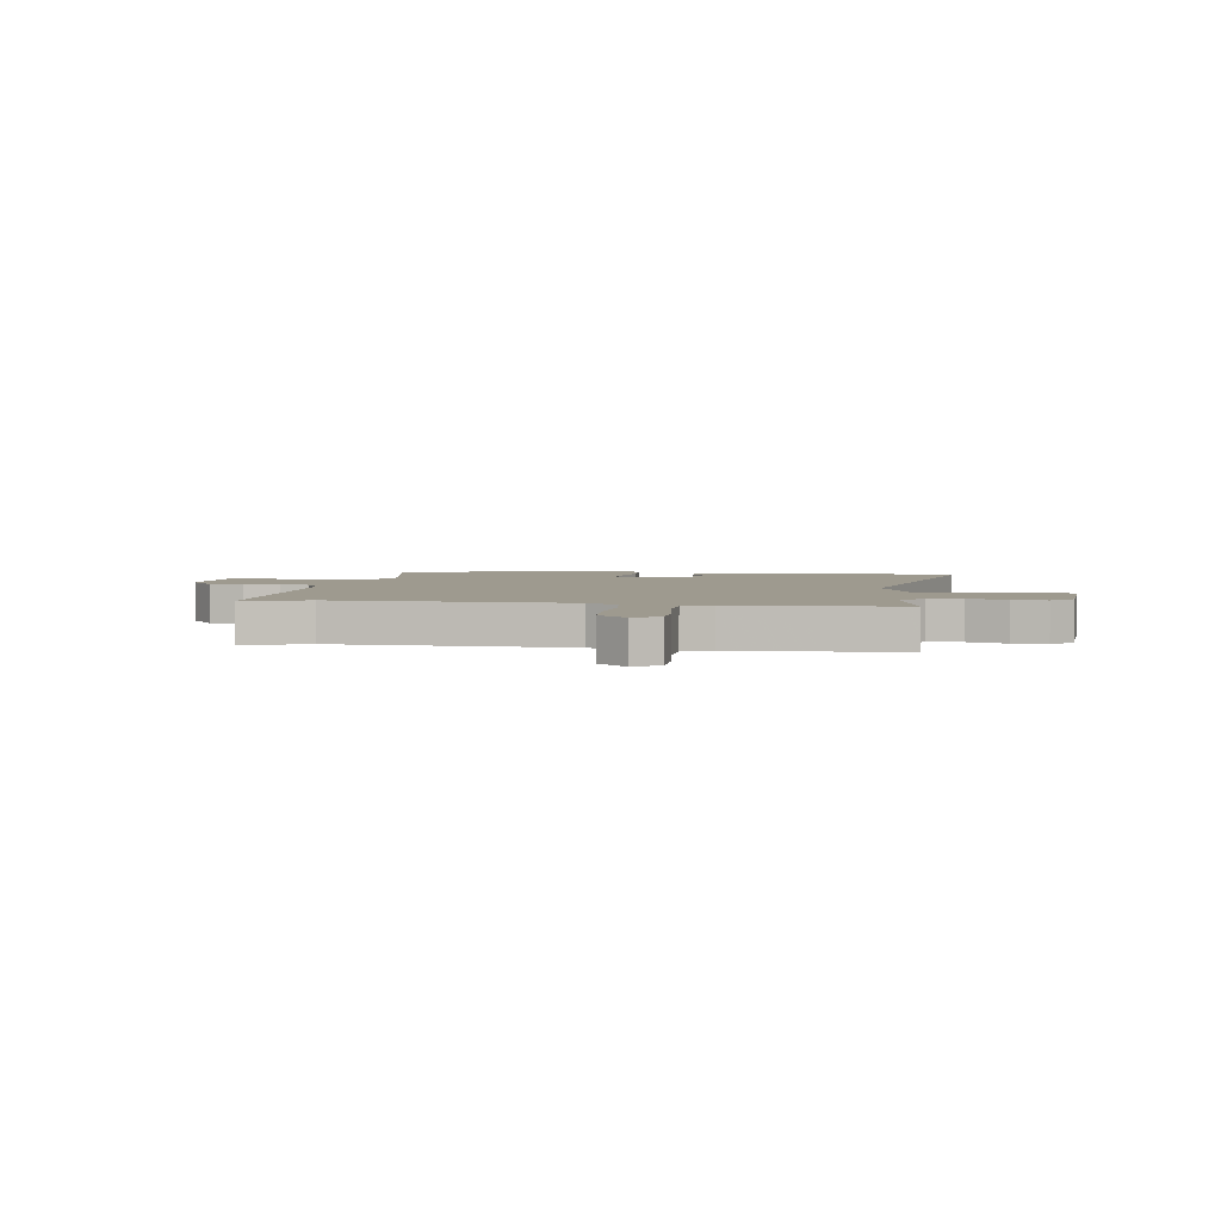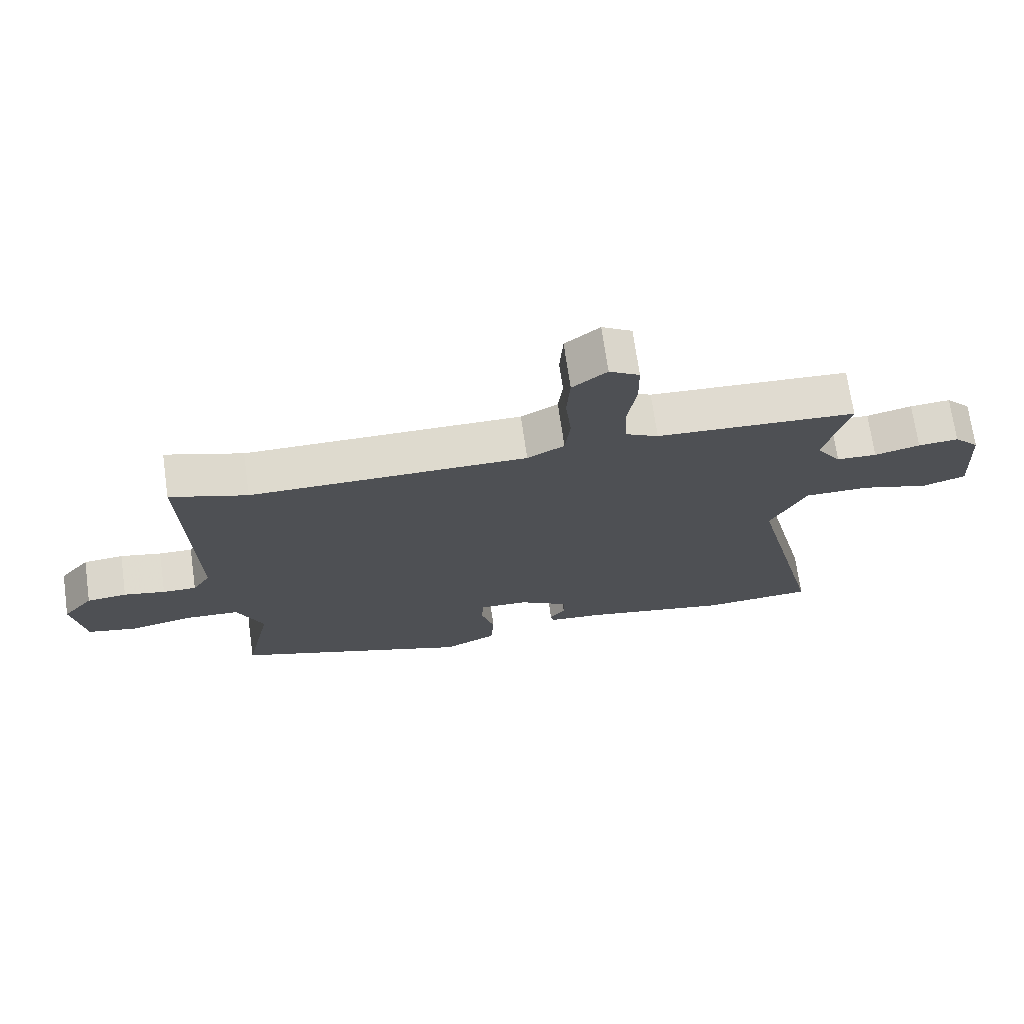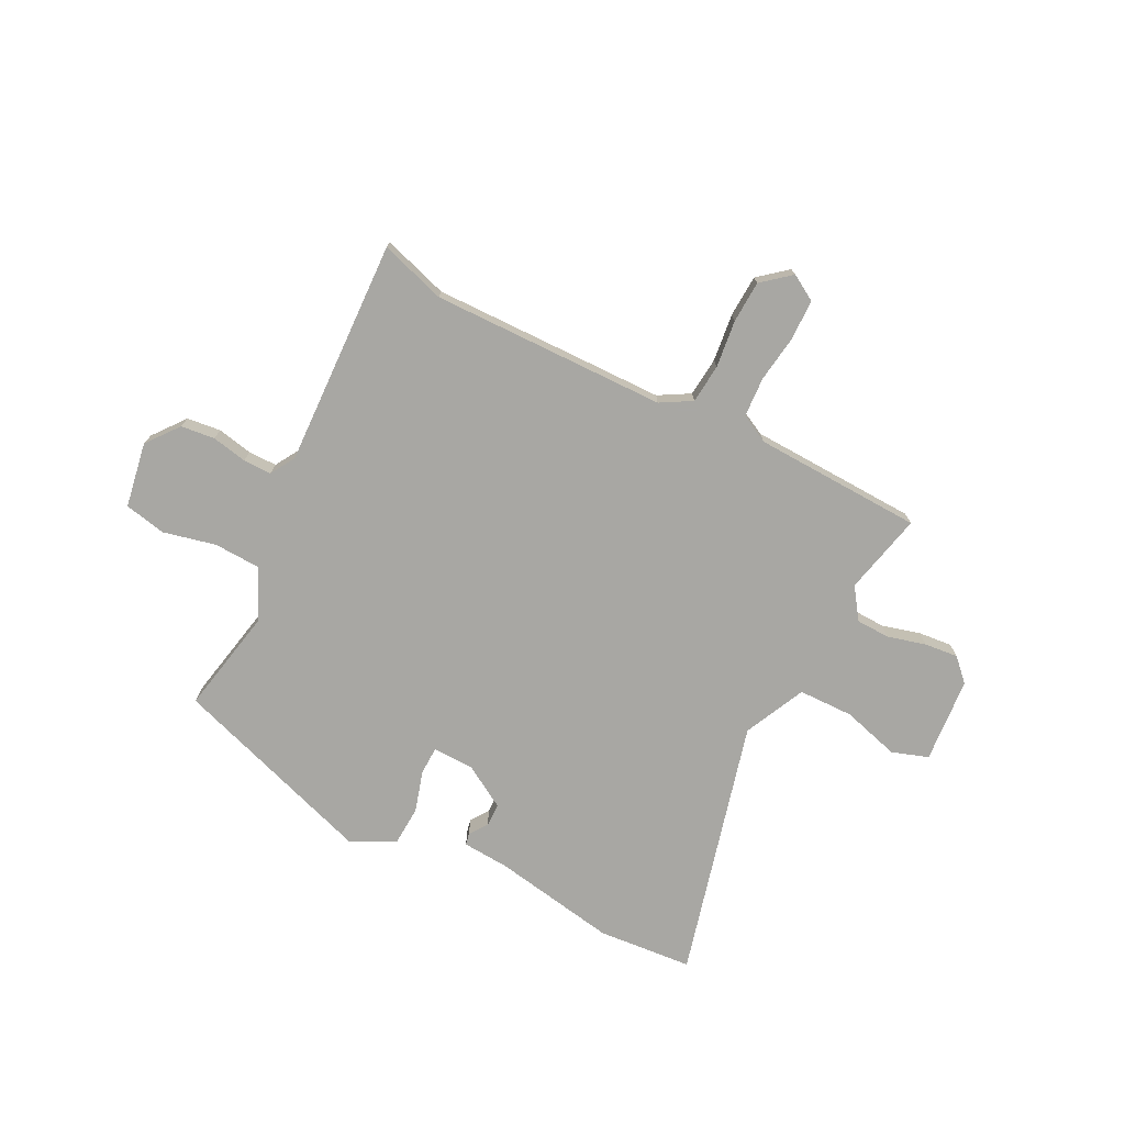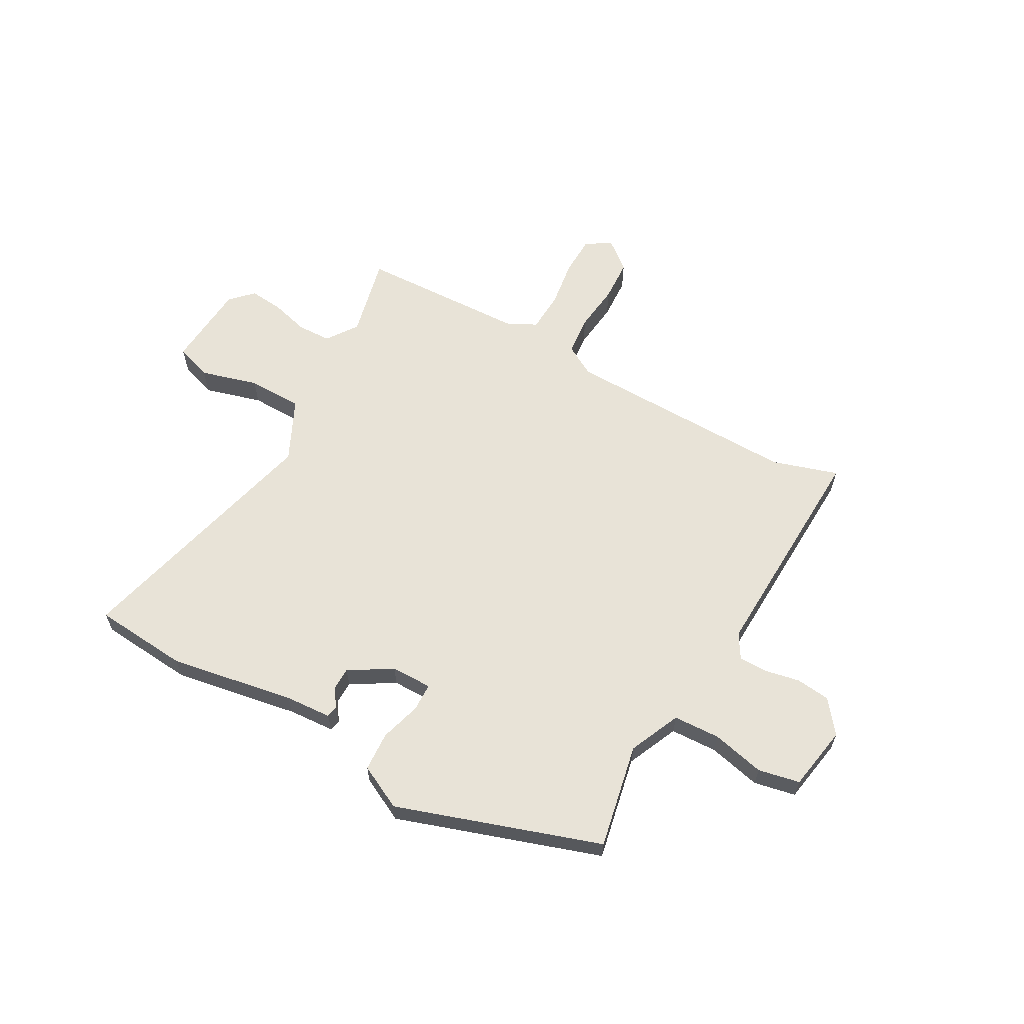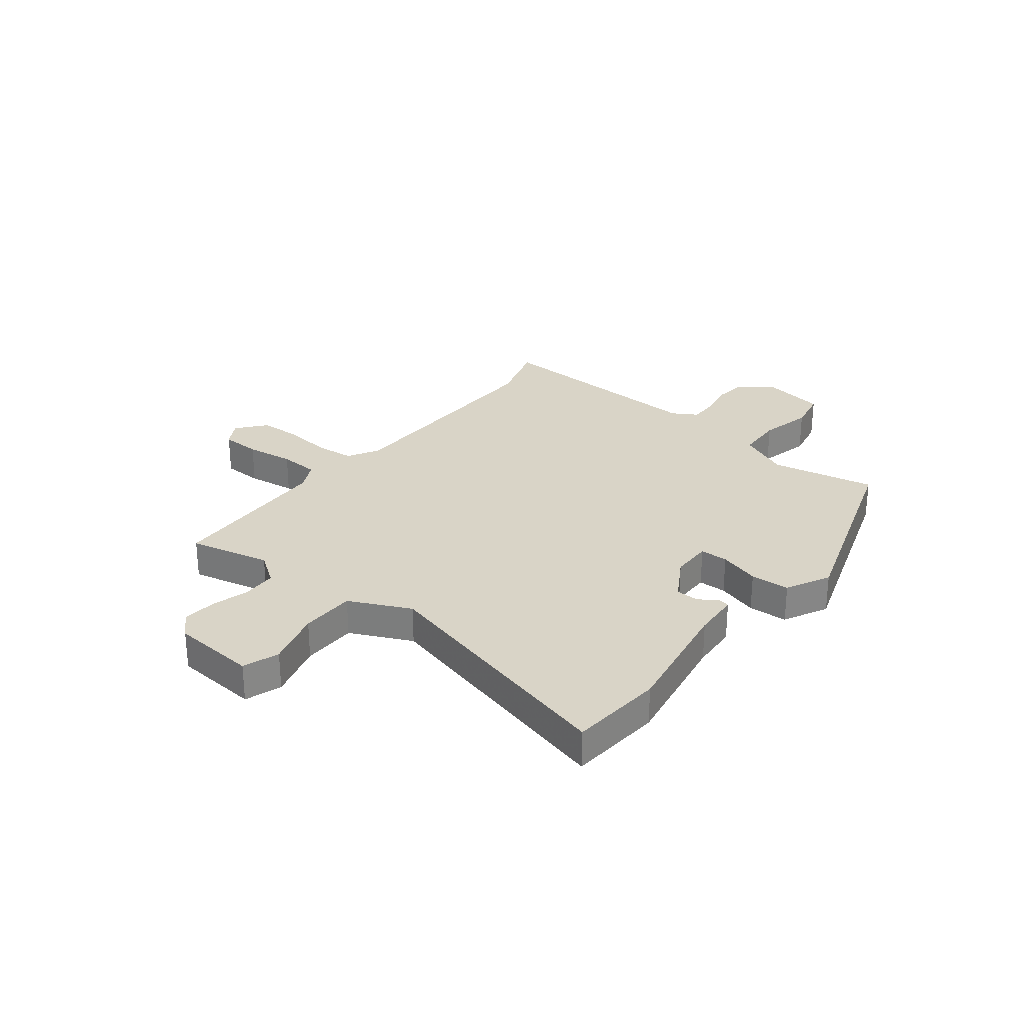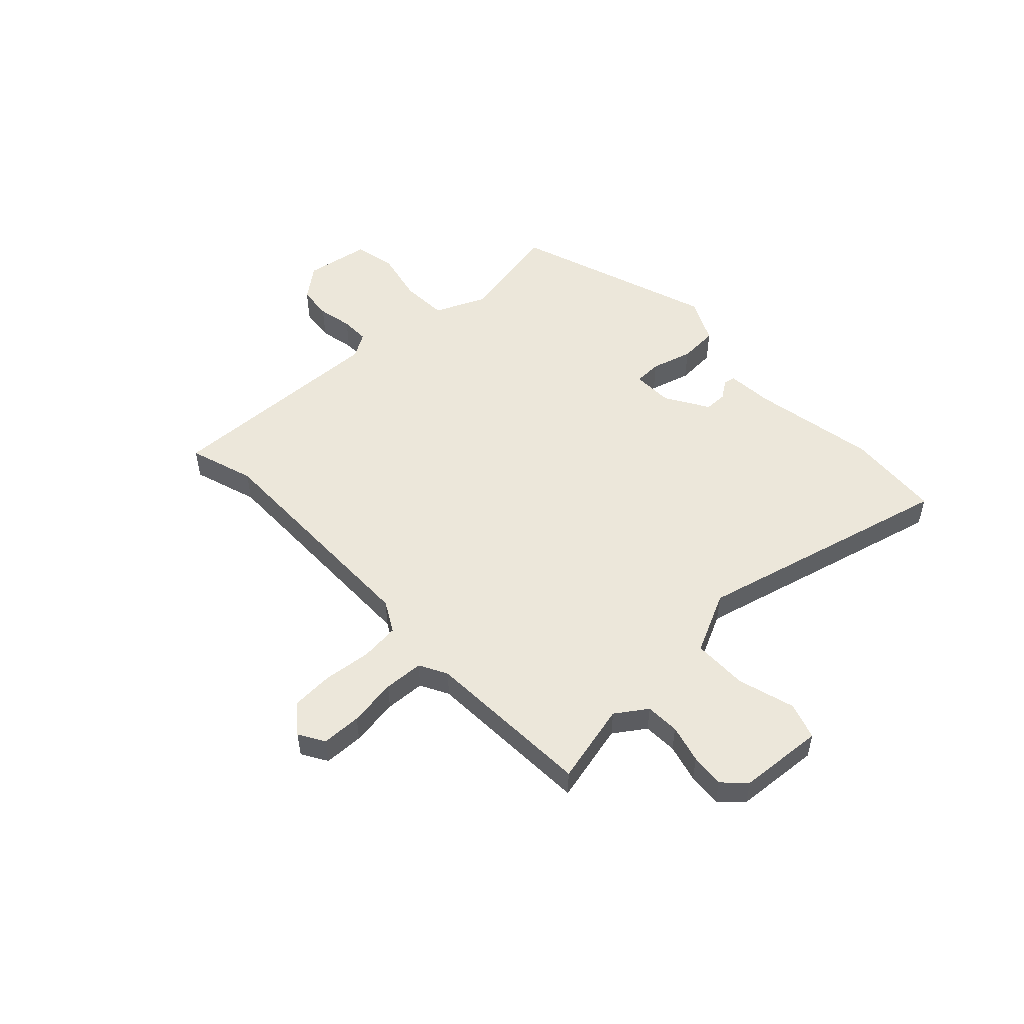
<metadata>
{"format":"obj","ext":"obj","renderer":"f3d","projection":"perspective","resolution":1024,"background":"white","views":[{"elev":3.8,"azim":9.3,"up":"+Y"},{"elev":71.1,"azim":-8.1,"up":"+Z"},{"elev":-74.5,"azim":-26.0,"up":"+Y"},{"elev":62.1,"azim":-150.0,"up":"+Y"},{"elev":28.6,"azim":129.2,"up":"+Y"},{"elev":51.8,"azim":47.2,"up":"+Y"}]}
</metadata>
<code>
v 0.539 0.07 0.475
v 0.502 0.07 0.325
v 0.541 0.07 0.267
v 0.604 0.07 0.264
v 0.675 0.07 0.282
v 0.738 0.07 0.287
v 0.777 0.07 0.246
v 0.787 0.07 0.088
v 0.719 0.07 0.066
v 0.613 0.07 0.098
v 0.511 0.07 0.098
v 0.455 0.07 -0.015
v 0.57 0.07 -0.495
v 0.394 0.07 -0.507
v 0.163 0.07 -0.463
v 0.077 0.07 -0.456
v 0.073 0.07 -0.434
v 0.097 0.07 -0.401
v 0.097 0.07 -0.358
v 0.018 0.07 -0.309
v -0.058 0.07 -0.307
v -0.06 0.07 -0.359
v -0.039 0.07 -0.435
v -0.044 0.07 -0.508
v -0.127 0.07 -0.548
v -0.503 0.07 -0.416
v -0.461 0.07 -0.222
v -0.502 0.07 -0.126
v -0.589 0.07 -0.121
v -0.687 0.07 -0.142
v -0.764 0.07 -0.125
v -0.783 0.07 -0.004
v -0.735 0.07 0.055
v -0.672 0.07 0.061
v -0.607 0.07 0.047
v -0.554 0.07 0.046
v -0.526 0.07 0.091
v -0.536 0.07 0.512
v -0.415 0.07 0.472
v 0.021 0.07 0.472
v 0.079 0.07 0.504
v 0.087 0.07 0.577
v 0.078 0.07 0.665
v 0.083 0.07 0.743
v 0.137 0.07 0.786
v 0.184 0.07 0.757
v 0.185 0.07 0.683
v 0.171 0.07 0.594
v 0.174 0.07 0.52
v 0.226 0.07 0.492
v 0.539 0 0.475
v 0.502 0 0.325
v 0.541 0 0.267
v 0.604 0 0.264
v 0.675 0 0.282
v 0.738 0 0.287
v 0.777 0 0.246
v 0.787 0 0.088
v 0.719 0 0.066
v 0.613 0 0.098
v 0.511 0 0.098
v 0.455 0 -0.015
v 0.57 0 -0.495
v 0.394 0 -0.507
v 0.163 0 -0.463
v 0.077 0 -0.456
v 0.073 0 -0.434
v 0.097 0 -0.401
v 0.097 0 -0.358
v 0.018 0 -0.309
v -0.058 0 -0.307
v -0.06 0 -0.359
v -0.039 0 -0.435
v -0.044 0 -0.508
v -0.127 0 -0.548
v -0.503 0 -0.416
v -0.461 0 -0.222
v -0.502 0 -0.126
v -0.589 0 -0.121
v -0.687 0 -0.142
v -0.764 0 -0.125
v -0.783 0 -0.004
v -0.735 0 0.055
v -0.672 0 0.061
v -0.607 0 0.047
v -0.554 0 0.046
v -0.526 0 0.091
v -0.536 0 0.512
v -0.415 0 0.472
v 0.021 0 0.472
v 0.079 0 0.504
v 0.087 0 0.577
v 0.078 0 0.665
v 0.083 0 0.743
v 0.137 0 0.786
v 0.184 0 0.757
v 0.185 0 0.683
v 0.171 0 0.594
v 0.174 0 0.52
v 0.226 0 0.492
f 45 46 47 48
f 45 48 49
f 42 43 44 45
f 41 42 45 49
f 40 41 49 50
f 37 38 39
f 37 39 40
f 36 37 40 50
f 32 33 34 35
f 32 35 36
f 29 30 31 32
f 28 29 32 36
f 27 28 36 50
f 22 23 24 25
f 21 22 25 26
f 15 16 17 18
f 15 18 19
f 12 13 14 15
f 11 12 15 19
f 7 8 9 10
f 7 10 11
f 4 5 6 7
f 3 4 7 11
f 2 3 11 19
f 21 26 27 50
f 20 21 50 1
f 1 2 19 20
f 98 97 96 95
f 99 98 95
f 95 94 93 92
f 99 95 92 91
f 100 99 91 90
f 89 88 87
f 90 89 87
f 100 90 87 86
f 85 84 83 82
f 86 85 82
f 82 81 80 79
f 86 82 79 78
f 100 86 78 77
f 75 74 73 72
f 76 75 72 71
f 68 67 66 65
f 69 68 65
f 65 64 63 62
f 69 65 62 61
f 60 59 58 57
f 61 60 57
f 57 56 55 54
f 61 57 54 53
f 69 61 53 52
f 100 77 76 71
f 51 100 71 70
f 70 69 52 51
f 1 51 52 2
f 2 52 53 3
f 3 53 54 4
f 4 54 55 5
f 5 55 56 6
f 6 56 57 7
f 7 57 58 8
f 8 58 59 9
f 9 59 60 10
f 10 60 61 11
f 11 61 62 12
f 12 62 63 13
f 13 63 64 14
f 14 64 65 15
f 15 65 66 16
f 16 66 67 17
f 17 67 68 18
f 18 68 69 19
f 19 69 70 20
f 20 70 71 21
f 21 71 72 22
f 22 72 73 23
f 23 73 74 24
f 24 74 75 25
f 25 75 76 26
f 26 76 77 27
f 27 77 78 28
f 28 78 79 29
f 29 79 80 30
f 30 80 81 31
f 31 81 82 32
f 32 82 83 33
f 33 83 84 34
f 34 84 85 35
f 35 85 86 36
f 36 86 87 37
f 37 87 88 38
f 38 88 89 39
f 39 89 90 40
f 40 90 91 41
f 41 91 92 42
f 42 92 93 43
f 43 93 94 44
f 44 94 95 45
f 45 95 96 46
f 46 96 97 47
f 47 97 98 48
f 48 98 99 49
f 49 99 100 50
f 50 100 51 1

</code>
